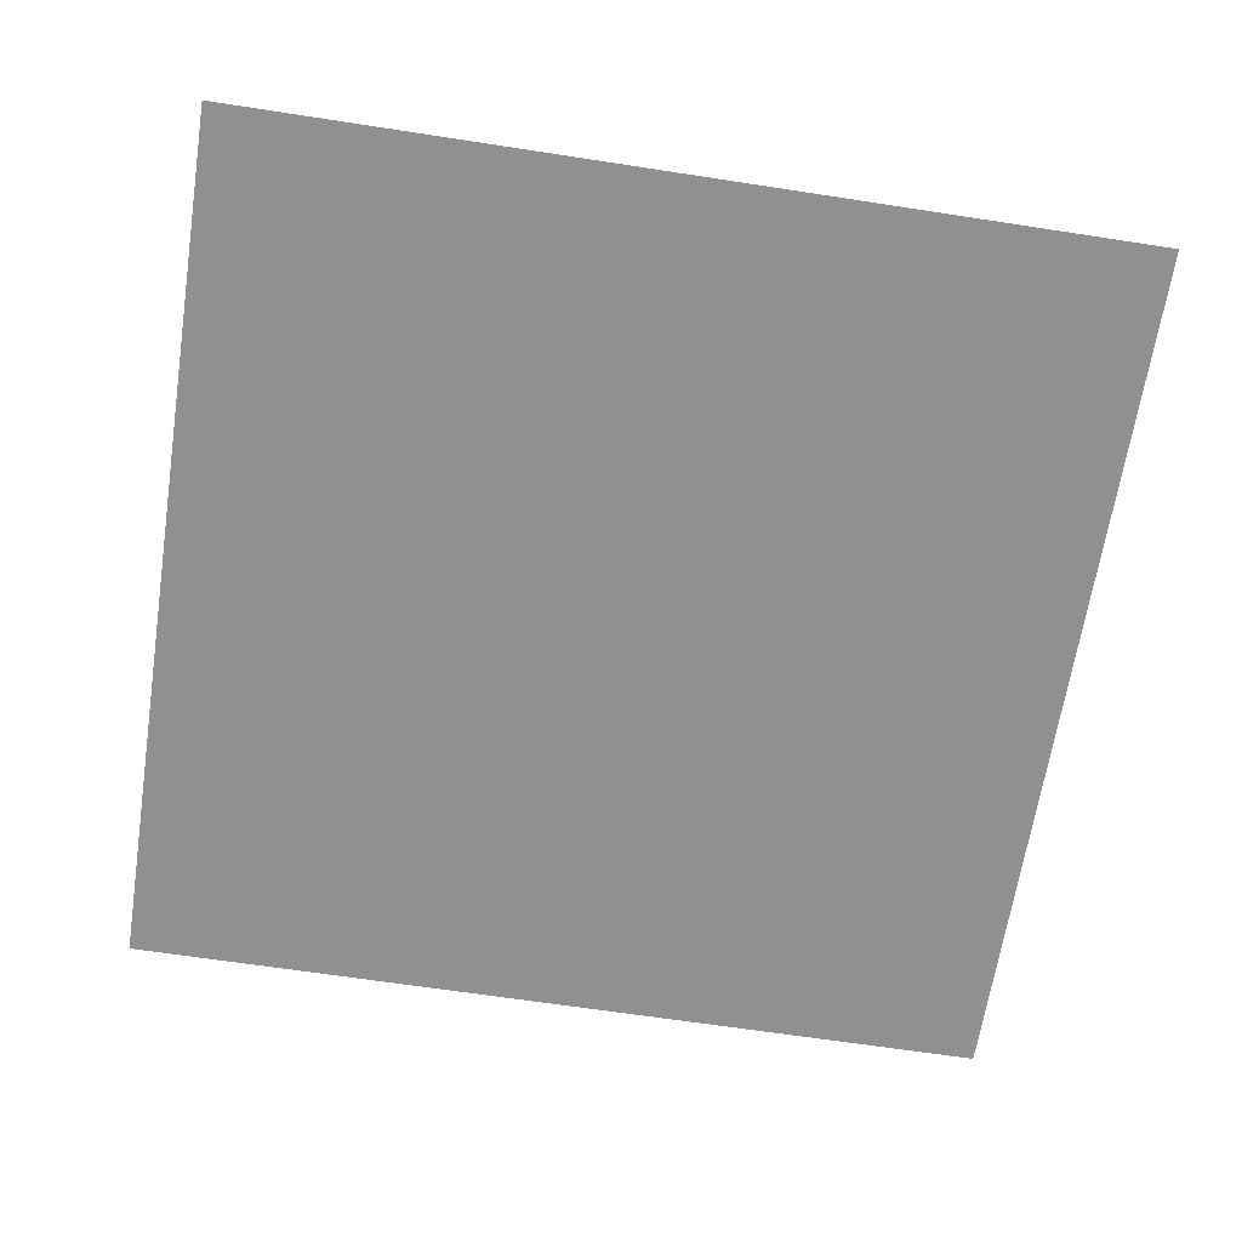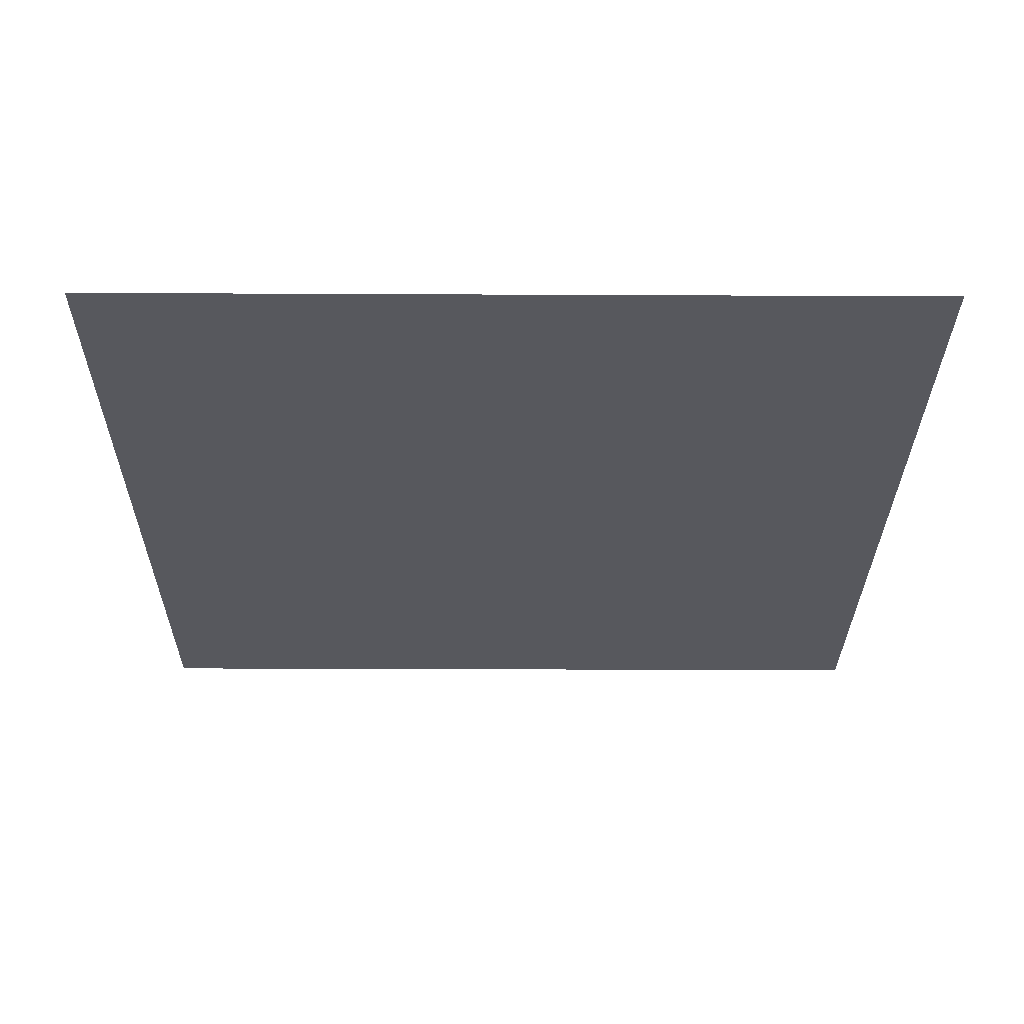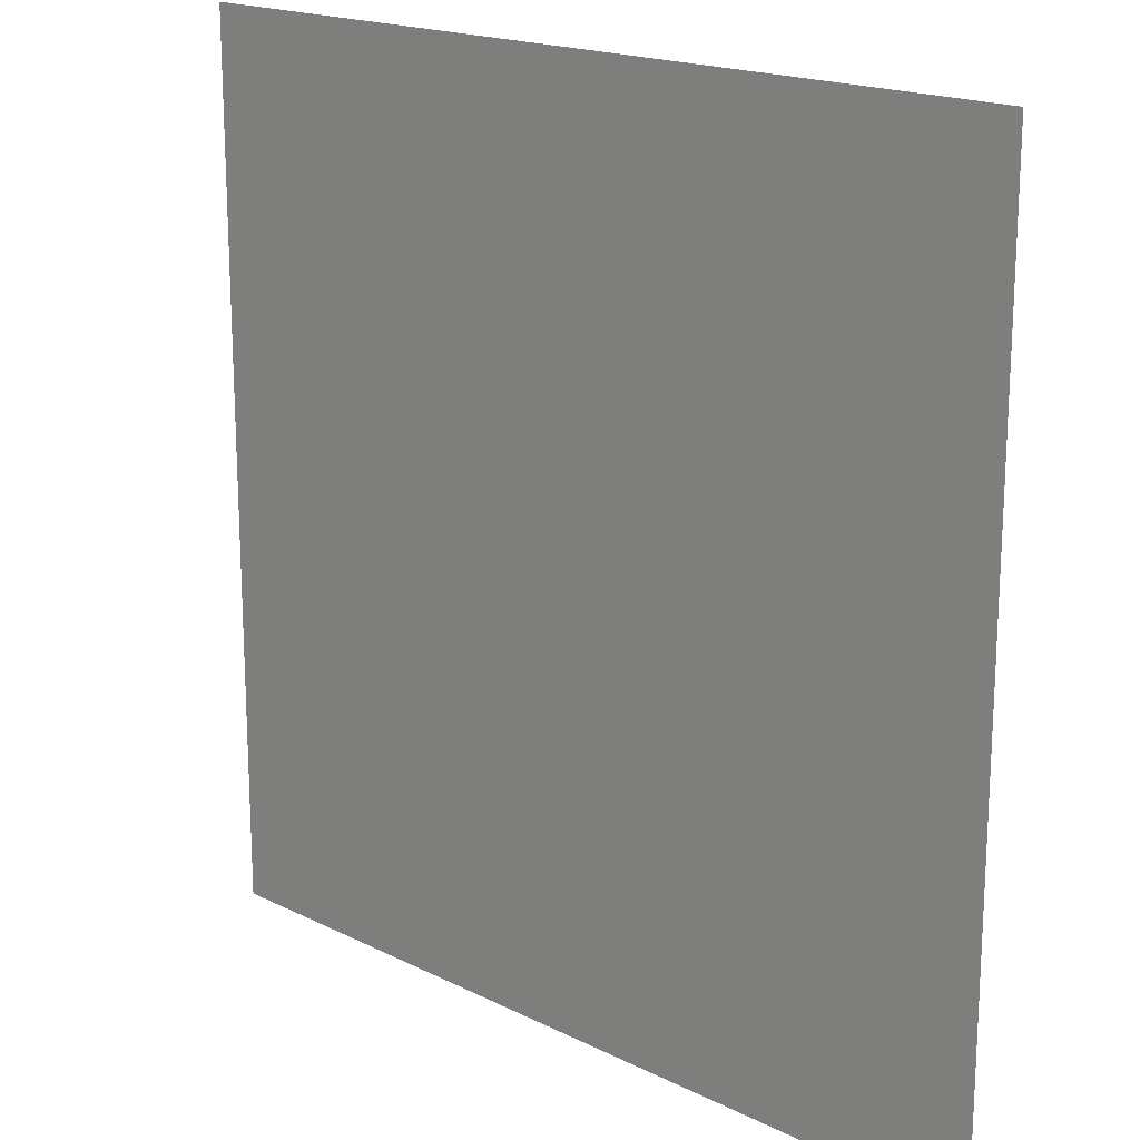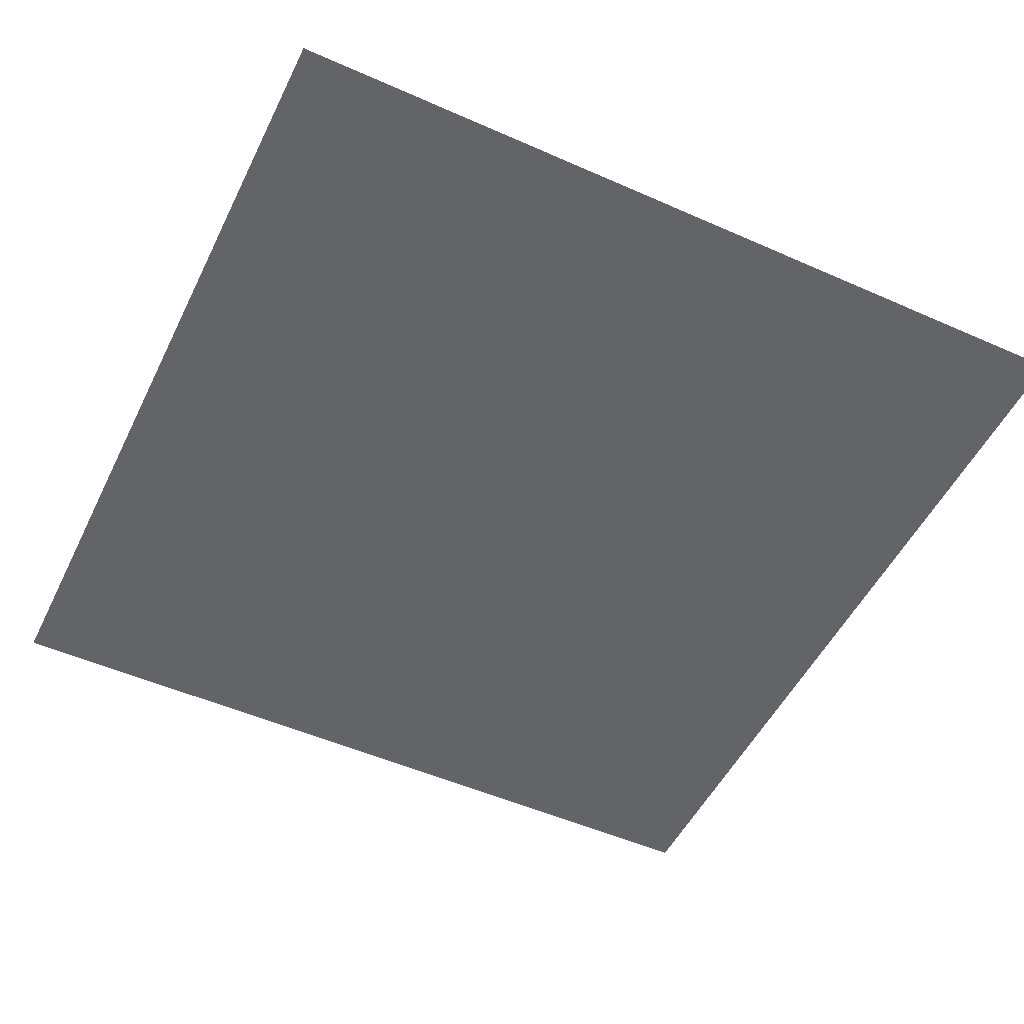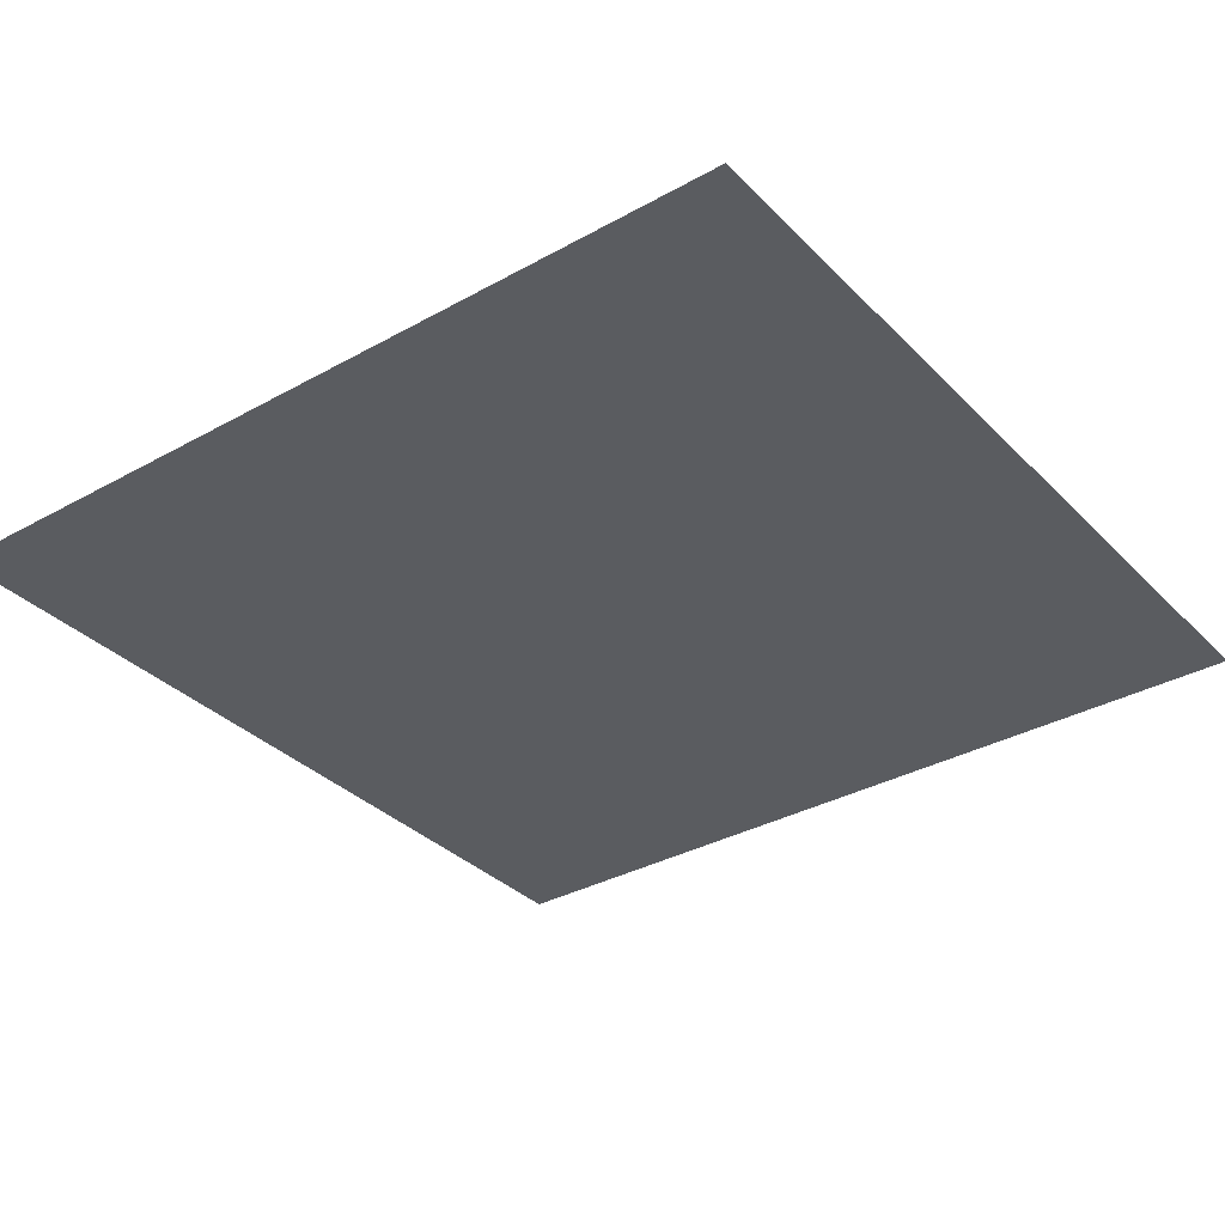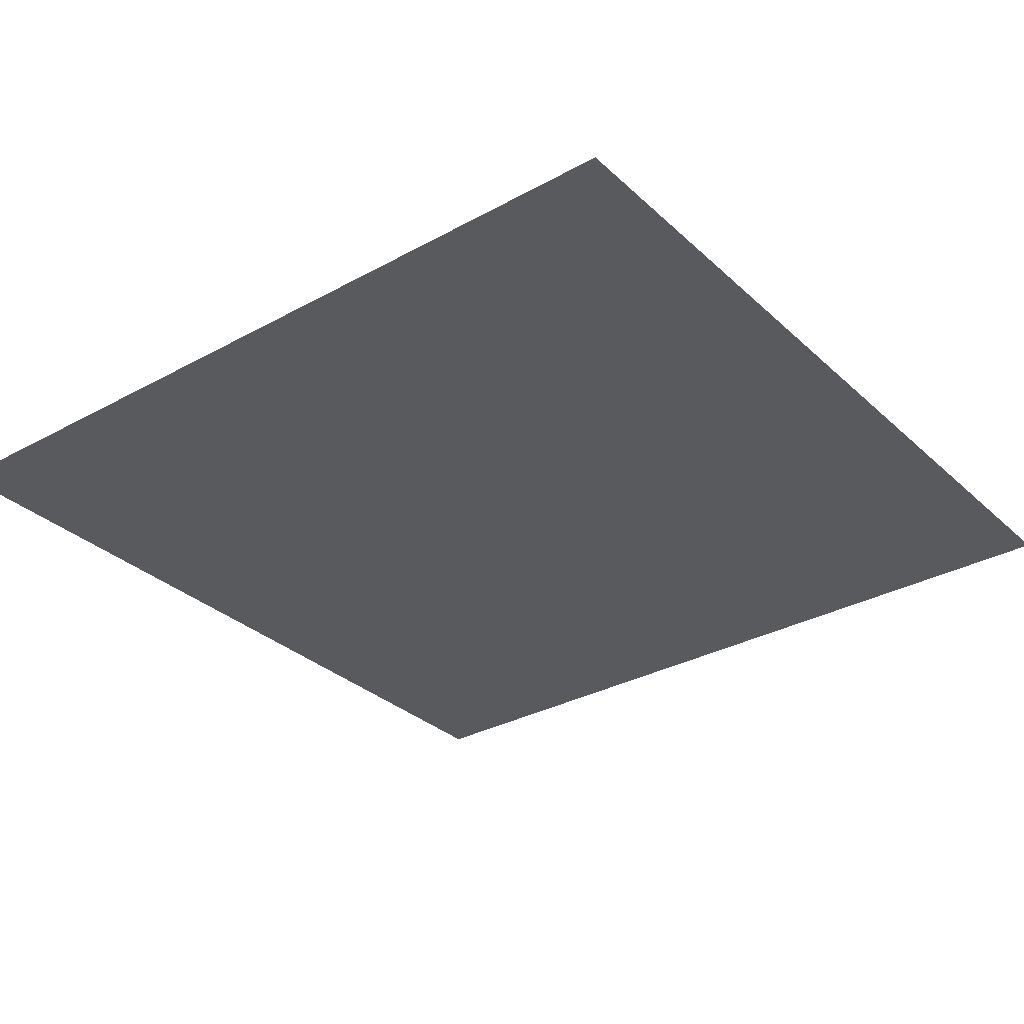
<metadata>
{"format":"obj","ext":"obj","renderer":"f3d","projection":"perspective","resolution":1024,"background":"white","views":[{"elev":-65.5,"azim":-98.8,"up":"+Y"},{"elev":-28.9,"azim":179.6,"up":"+Y"},{"elev":18.1,"azim":-136.0,"up":"+Z"},{"elev":-51.2,"azim":-115.7,"up":"+Y"},{"elev":-34.0,"azim":-143.0,"up":"+Y"},{"elev":-31.5,"azim":-52.0,"up":"+Y"}]}
</metadata>
<code>
g default
v -4.79 1.078 -6.62
v -4.29 1.078 -6.62
v -3.79 1.078 -6.62
v -4.79 1.078 -7.12
v -4.29 1.078 -7.12
v -3.79 1.078 -7.12
v -4.79 1.078 -7.62
v -4.29 1.078 -7.62
v -3.79 1.078 -7.62
g ElevatorSpot_2_Floor5
f 1 2 5 4
f 2 3 6 5
f 4 5 8 7
f 5 6 9 8

</code>
